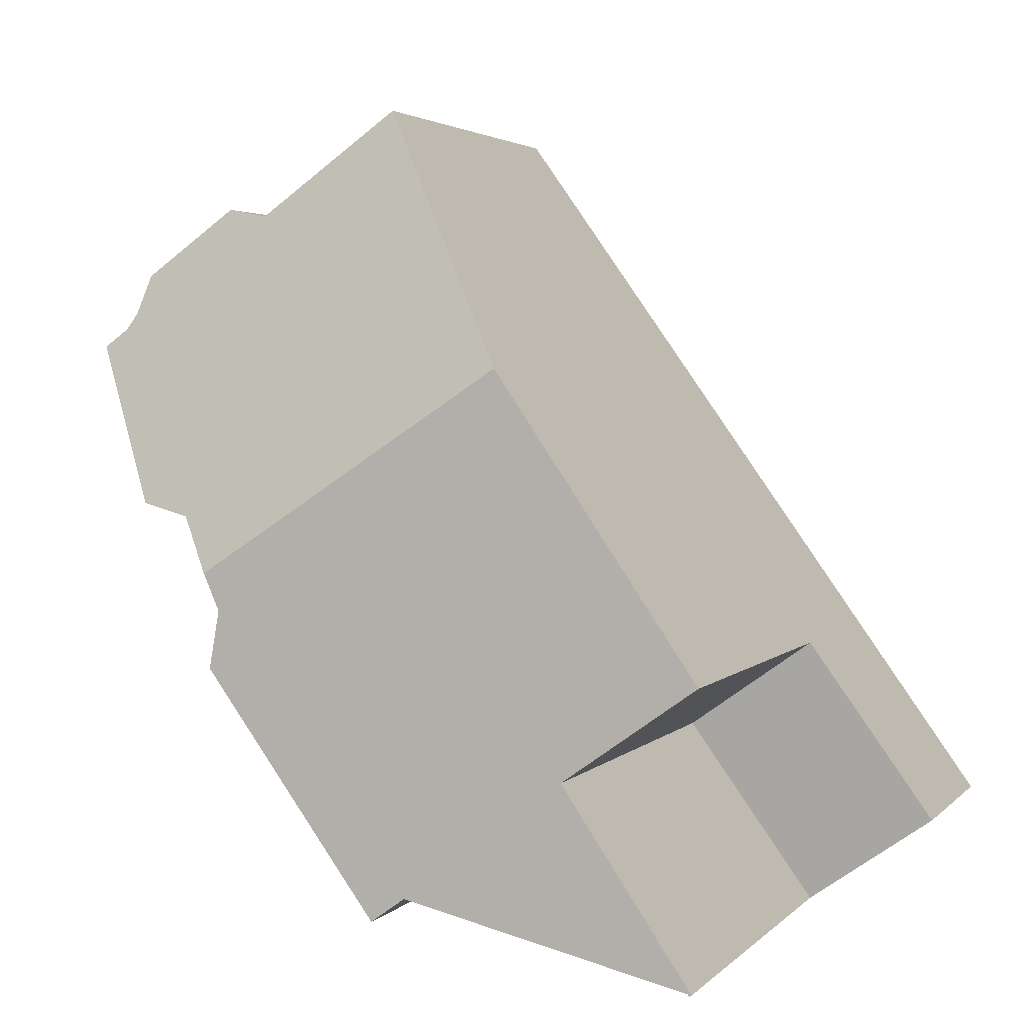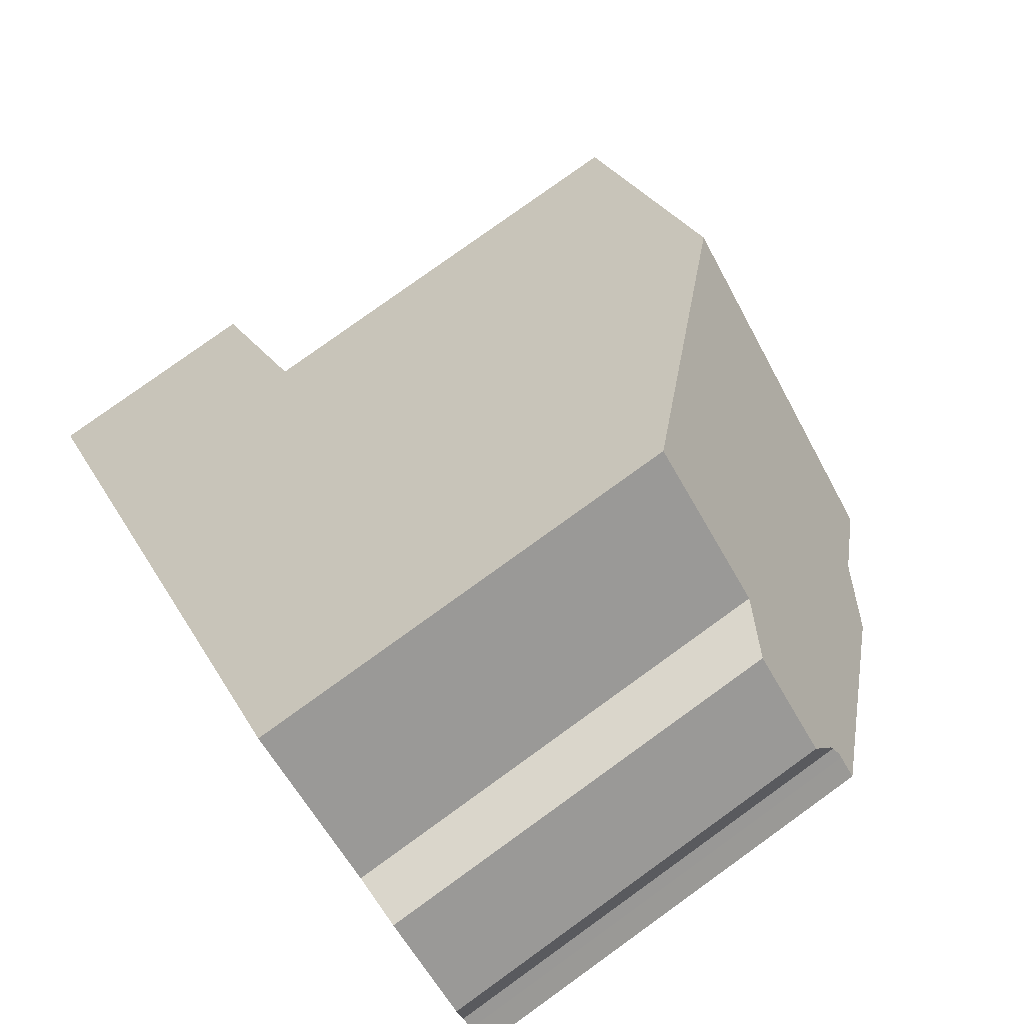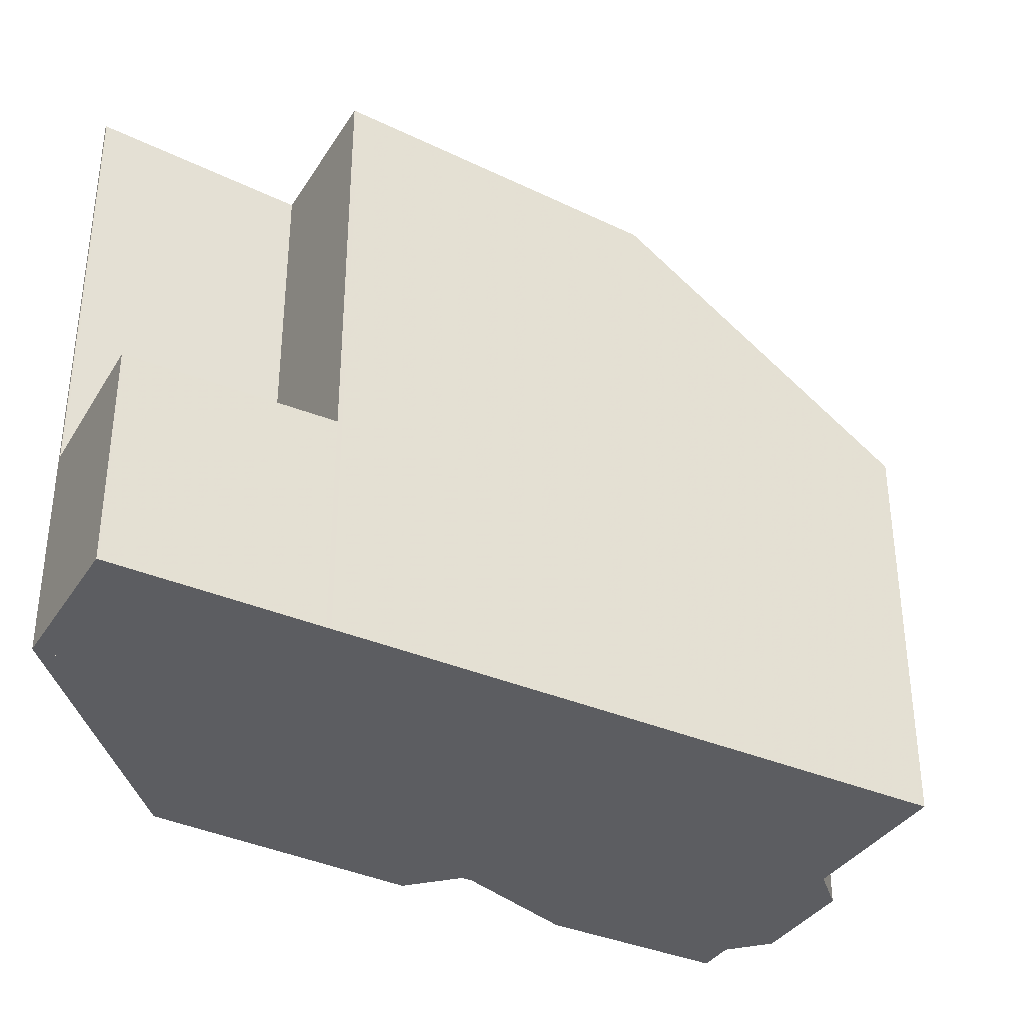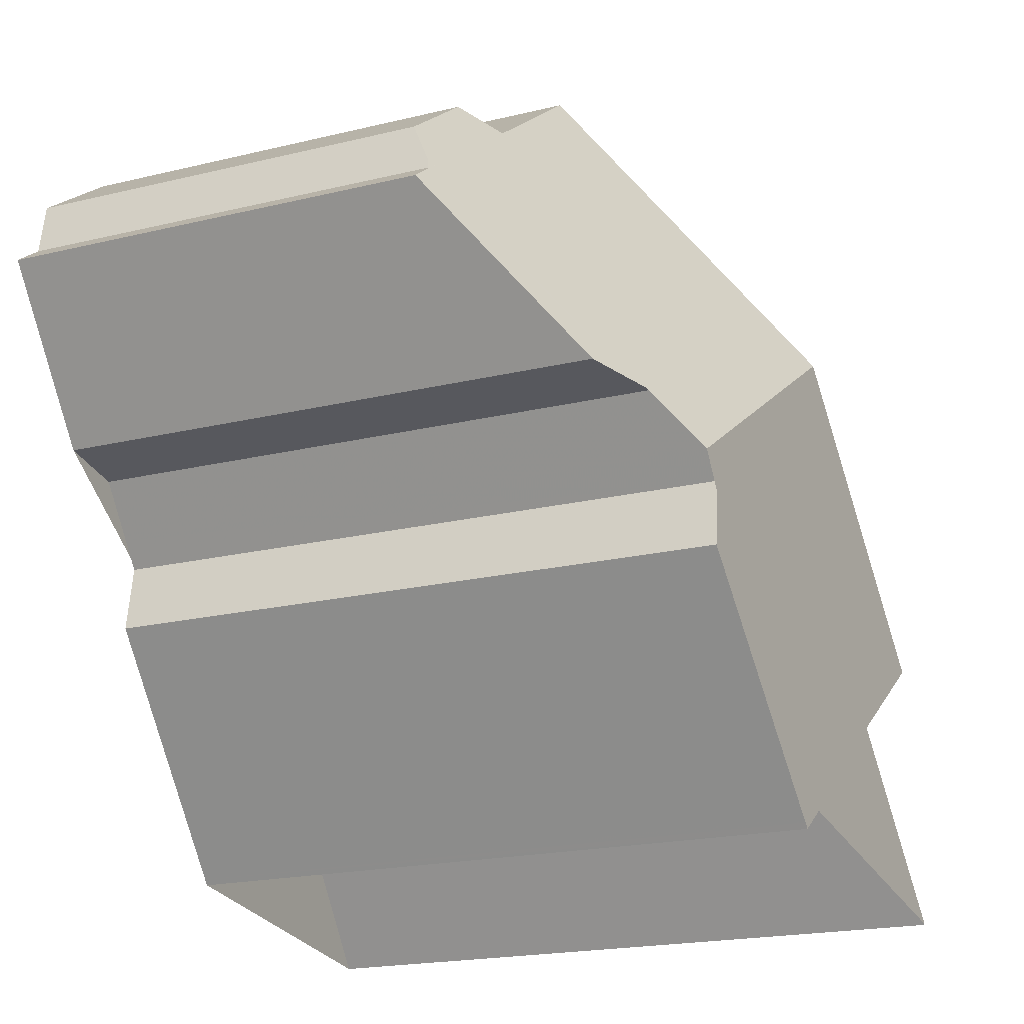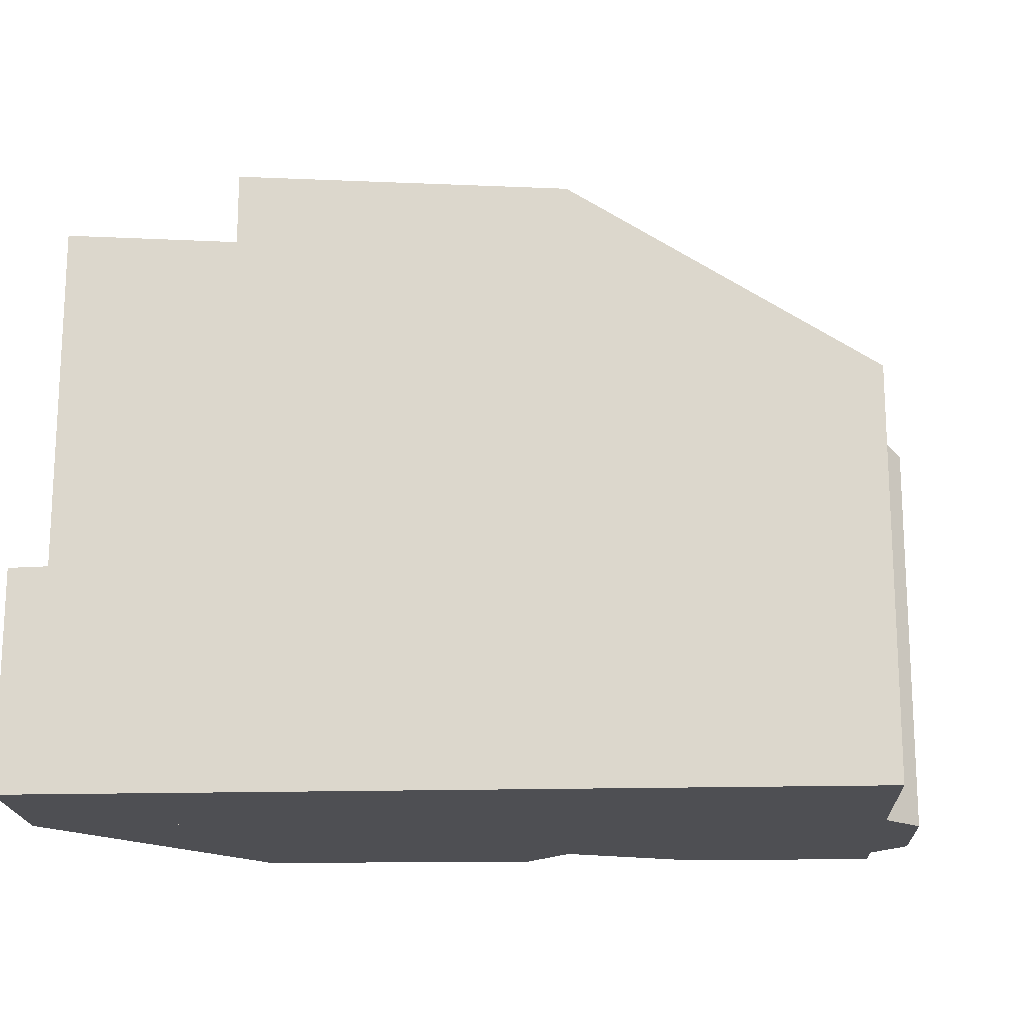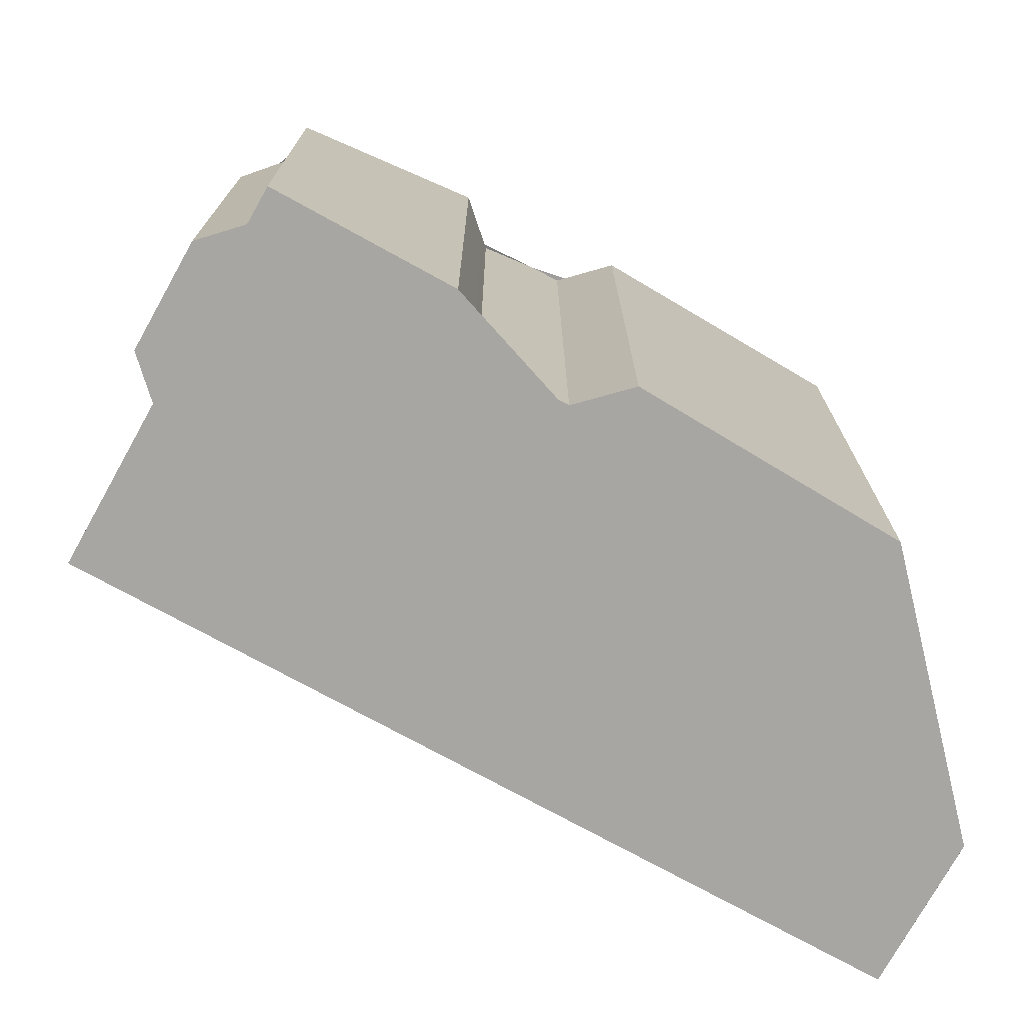
<metadata>
{"format":"obj","ext":"obj","renderer":"f3d","projection":"perspective","resolution":1024,"background":"white","views":[{"elev":2.9,"azim":20.1,"up":"+Y"},{"elev":79.9,"azim":-125.7,"up":"+Y"},{"elev":-36.6,"azim":96.4,"up":"+Z"},{"elev":-19.6,"azim":-65.5,"up":"+Y"},{"elev":-18.1,"azim":128.4,"up":"+Z"},{"elev":-74.1,"azim":-83.5,"up":"+Z"}]}
</metadata>
<code>
v -798.2 -1334 8.99
v -799.9 -1332 8.801
v -802.4 -1334 8.71
v -804.8 -1331 8.453
v -804.7 -1330 8.43
v -805.4 -1329 7.861
v -806.2 -1329 7.456
v -807.8 -1327 5.783
v -807.3 -1326 5.782
v -807.2 -1326 5.472
v -805.9 -1325 5.473
v -805.3 -1325 5.796
v -803.3 -1324 5.8
v -796.5 -1333 3.109
v -804.9 -1330 8.402
v -800.9 -1327 8.557
v -801 -1327 8.553
v -800.9 -1327 8.557
v -804.9 -1330 8.402
v -798.2 -1334 8.991
v -798.2 -1331 8.861
v -796.6 -1333 3.099
v -798.2 -1334 2.95
v -798.2 -1334 2.95
v -798.2 -1331 3.185
v -807.3 -1326 5.717
v -805.4 -1325 5.735
v -803.4 -1324 5.8
v -801 -1327 8.553
v -798.3 -1331 8.857
v -798.3 -1331 3.176
v -802.4 -1334 8.713
v -804.8 -1331 8.449
v -805.1 -1325 5.797
v -802.6 -1328 8.488
v -802.6 -1328 8.488
v -798.2 -1334 8.991
v -799.9 -1332 8.798
v -799.9 -1332 3.026
v -798.2 -1331 8.856
v -798.3 -1331 8.852
v -799.9 -1332 8.793
v -802.5 -1334 8.703
v -802.5 -1334 8.7
v -802 -1334 8.726
v -802.1 -1334 8.716
v -807.5 -1327 5.783
v -805.6 -1329 7.763
v -804.7 -1330 8.433
v -802.2 -1334 8.718
v -802.3 -1334 8.708
v -807.4 -1326 5.783
v -806.4 -1328 6.903
v -804.7 -1330 8.437
v -805.7 -1329 7.728
v -798.3 -1331 8.857
v -799.9 -1332 8.798
v -802.4 -1334 8.707
v -802.5 -1334 8.704
v -802 -1334 8.72
v -802.3 -1334 8.712
v -799.9 -1332 3.026
v -798.3 -1331 3.176
v -798.2 -1331 8.861
v -798.2 -1331 3.185
v -799.9 -1332 8.798
v -799.9 -1332 3.026
v -798.2 -1334 8.988
v -798.2 -1334 8.987
v -798.2 -1334 2.951
v -796.6 -1333 3.1
v -796.5 -1333 3.11
v -798.2 -1334 8.988
v -798.2 -1334 2.951
v -798.2 -1334 8.987
v -798.2 -1334 8.99
v -798.2 -1334 0
v -798.2 -1334 1.776e-15
v -802 -1334 8.726
v -799.9 -1332 8.801
v -799.9 -1332 0
v -802 -1334 -1.776e-15
v -802.5 -1334 8.704
v -802.4 -1334 8.71
v -802.4 -1334 0
v -802.5 -1334 0
v -804.8 -1331 8.449
v -804.8 -1331 8.453
v -804.8 -1331 0
v -804.8 -1331 0
v -804.9 -1330 8.402
v -804.7 -1330 8.43
v -804.7 -1330 0
v -804.9 -1330 0
v -805.6 -1329 7.763
v -805.4 -1329 7.861
v -805.4 -1329 0
v -805.6 -1329 0
v -807.8 -1327 5.783
v -806.2 -1329 7.456
v -806.2 -1329 8.882e-16
v -807.8 -1327 8.882e-16
v -807.5 -1327 5.783
v -807.8 -1327 5.783
v -807.8 -1327 8.882e-16
v -807.5 -1327 8.882e-16
v -807.3 -1326 5.717
v -807.3 -1326 5.782
v -807.3 -1326 0
v -807.3 -1326 0
v -805.9 -1325 5.473
v -807.2 -1326 5.472
v -807.2 -1326 8.882e-16
v -805.9 -1325 -8.882e-16
v -805.4 -1325 5.735
v -805.9 -1325 5.473
v -805.9 -1325 -8.882e-16
v -805.4 -1325 0
v -805.1 -1325 5.797
v -805.3 -1325 5.796
v -805.3 -1325 0
v -805.1 -1325 -8.882e-16
v -800.9 -1327 8.557
v -803.3 -1324 5.8
v -803.3 -1324 0
v -800.9 -1327 0
v -796.6 -1333 3.099
v -796.5 -1333 3.109
v -796.5 -1333 0
v -796.6 -1333 0
v -798.2 -1331 8.856
v -800.9 -1327 8.557
v -800.9 -1327 0
v -798.2 -1331 0
v -805.4 -1329 7.861
v -804.9 -1330 8.402
v -804.9 -1330 0
v -805.4 -1329 0
v -798.2 -1334 2.95
v -796.6 -1333 3.099
v -796.6 -1333 0
v -798.2 -1334 0
v -807.2 -1326 5.472
v -807.3 -1326 5.717
v -807.3 -1326 0
v -807.2 -1326 8.882e-16
v -805.3 -1325 5.796
v -805.4 -1325 5.735
v -805.4 -1325 0
v -805.3 -1325 0
v -803.3 -1324 5.8
v -803.4 -1324 5.8
v -803.4 -1324 0
v -803.3 -1324 0
v -802.4 -1334 8.71
v -802.4 -1334 8.713
v -802.4 -1334 0
v -802.4 -1334 0
v -804.7 -1330 8.437
v -804.8 -1331 8.449
v -804.8 -1331 0
v -804.7 -1330 0
v -803.4 -1324 5.8
v -805.1 -1325 5.797
v -805.1 -1325 -8.882e-16
v -803.4 -1324 0
v -798.2 -1334 8.99
v -798.2 -1334 8.991
v -798.2 -1334 0
v -798.2 -1334 0
v -798.2 -1331 8.861
v -798.2 -1331 8.856
v -798.2 -1331 0
v -798.2 -1331 0
v -804.8 -1331 8.453
v -802.5 -1334 8.7
v -802.5 -1334 0
v -804.8 -1331 0
v -802.2 -1334 8.718
v -802 -1334 8.726
v -802 -1334 -1.776e-15
v -802.2 -1334 0
v -807.4 -1326 5.783
v -807.5 -1327 5.783
v -807.5 -1327 8.882e-16
v -807.4 -1326 -8.882e-16
v -805.7 -1329 7.728
v -805.6 -1329 7.763
v -805.6 -1329 0
v -805.7 -1329 0
v -804.7 -1330 8.43
v -804.7 -1330 8.433
v -804.7 -1330 0
v -804.7 -1330 0
v -802.4 -1334 8.713
v -802.2 -1334 8.718
v -802.2 -1334 0
v -802.4 -1334 0
v -807.3 -1326 5.782
v -807.4 -1326 5.783
v -807.4 -1326 -8.882e-16
v -807.3 -1326 0
v -804.7 -1330 8.433
v -804.7 -1330 8.437
v -804.7 -1330 0
v -804.7 -1330 0
v -806.2 -1329 7.456
v -805.7 -1329 7.728
v -805.7 -1329 0
v -806.2 -1329 8.882e-16
v -802.5 -1334 8.7
v -802.5 -1334 8.704
v -802.5 -1334 0
v -802.5 -1334 0
v -796.5 -1333 3.11
v -798.2 -1331 3.185
v -798.2 -1331 -4.441e-16
v -796.5 -1333 4.441e-16
v -799.9 -1332 8.801
v -798.2 -1334 8.987
v -798.2 -1334 1.776e-15
v -799.9 -1332 0
v -796.5 -1333 3.109
v -796.5 -1333 3.11
v -796.5 -1333 4.441e-16
v -796.5 -1333 0
v -796.5 -1333 0
v -798.2 -1334 0
v -799.9 -1332 0
v -802.4 -1334 0
v -804.8 -1331 0
v -804.7 -1330 0
v -805.4 -1329 0
v -806.2 -1329 0
v -807.8 -1327 0
v -807.3 -1326 0
v -807.2 -1326 0
v -805.9 -1325 0
v -805.3 -1325 0
v -803.3 -1324 0
f 41 17 16 40
f 55 7 8 47 53
f 31 25 21 30
f 26 10 11 27
f 42 36 17 41
f 28 13 18 29
f 39 31 30 38
f 44 4 33 43
f 34 28 29 35
f 49 5 15 36 42 46
f 56 41 40 64
f 57 42 41 56
f 59 44 43 58
f 60 46 42 57
f 61 51 46 60
f 53 47 52
f 54 49 46 51
f 58 43 51 61
f 52 9 26 27 12 34 35 19 6 48 53
f 51 43 33 54
f 53 48 55
f 58 32 3 59
f 69 2 45 60 57 68
f 60 45 50 61
f 61 50 32 58
f 70 62 63 71
f 71 63 65 72
f 73 66 67 74
f 68 37 1 69
f 71 22 23 70
f 72 14 22 71
f 74 24 20 73
f 76 77 78 75
f 80 81 82 79
f 84 85 86 83
f 88 89 90 87
f 92 93 94 91
f 96 97 98 95
f 100 101 102 99
f 104 105 106 103
f 108 109 110 107
f 112 113 114 111
f 116 117 118 115
f 120 121 122 119
f 124 125 126 123
f 128 129 130 127
f 132 133 134 131
f 136 137 138 135
f 140 141 142 139
f 144 145 146 143
f 148 149 150 147
f 152 153 154 151
f 156 157 158 155
f 160 161 162 159
f 164 165 166 163
f 168 169 170 167
f 172 173 174 171
f 176 177 178 175
f 180 181 182 179
f 184 185 186 183
f 188 189 190 187
f 192 193 194 191
f 196 197 198 195
f 200 201 202 199
f 204 205 206 203
f 208 209 210 207
f 212 213 214 211
f 216 217 218 215
f 220 221 222 219
f 224 225 226 223
f 228 229 230 231 232 233 234 235 236 237 238 239 240 227

</code>
